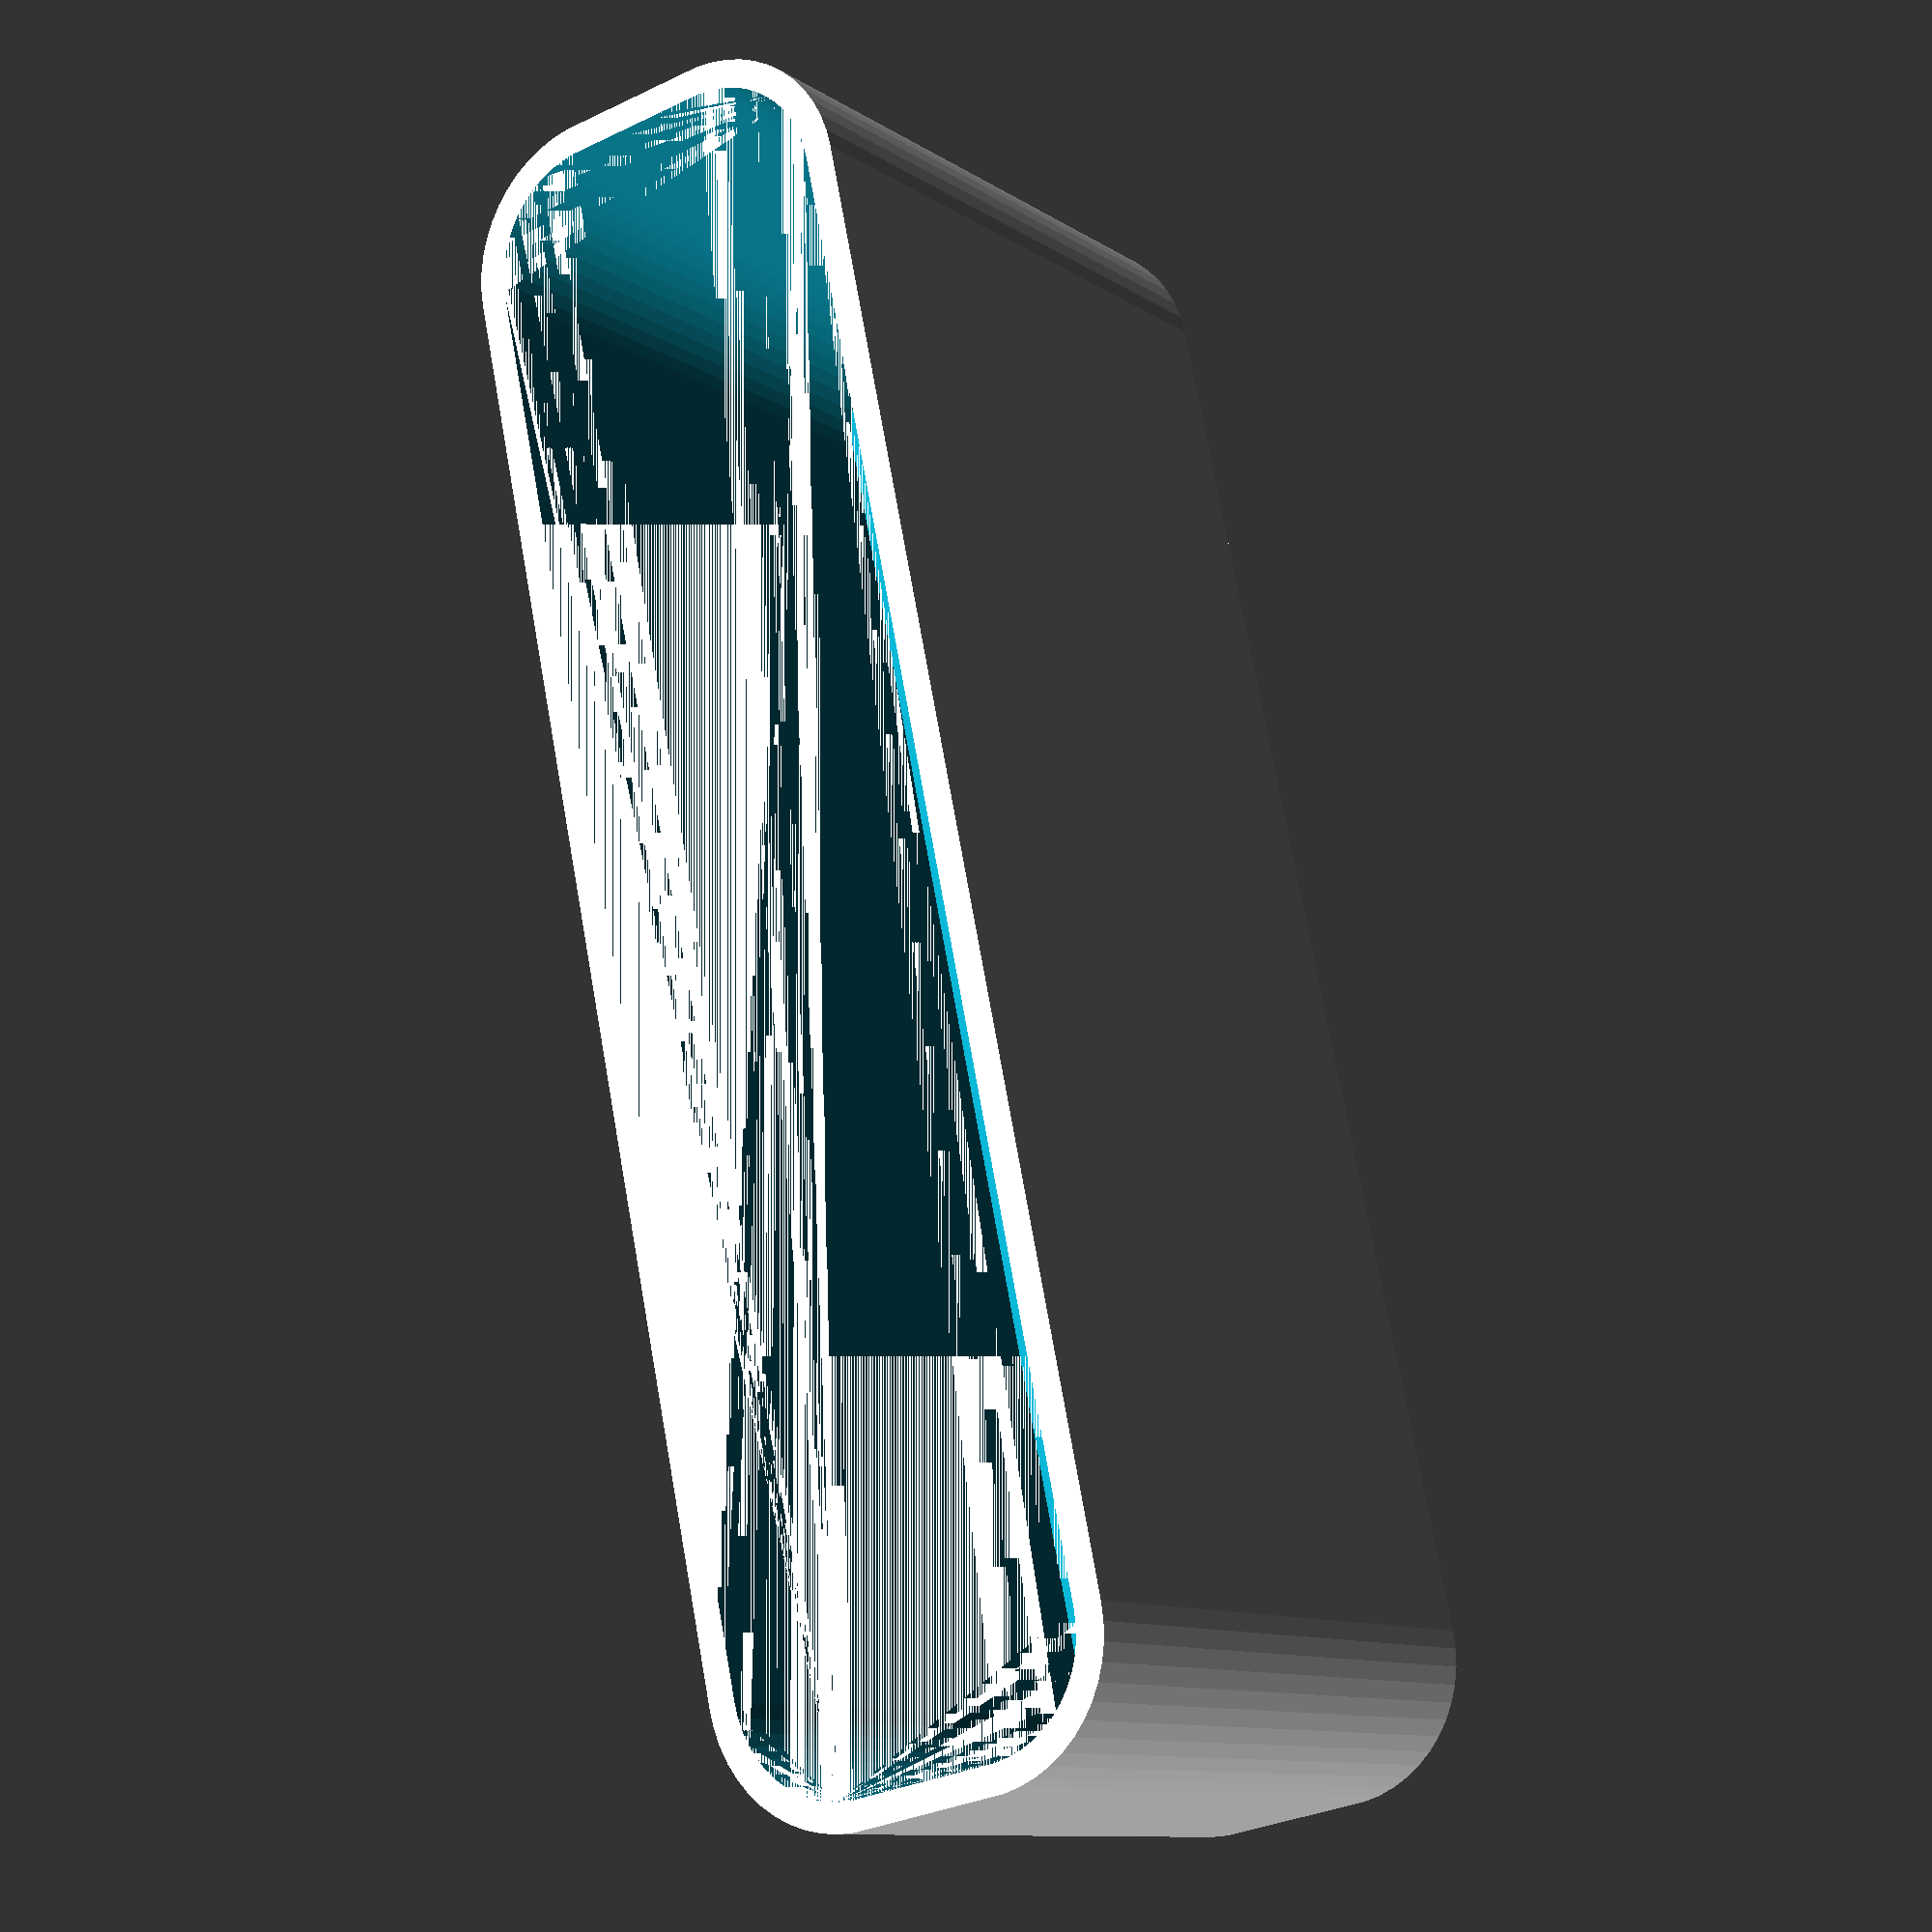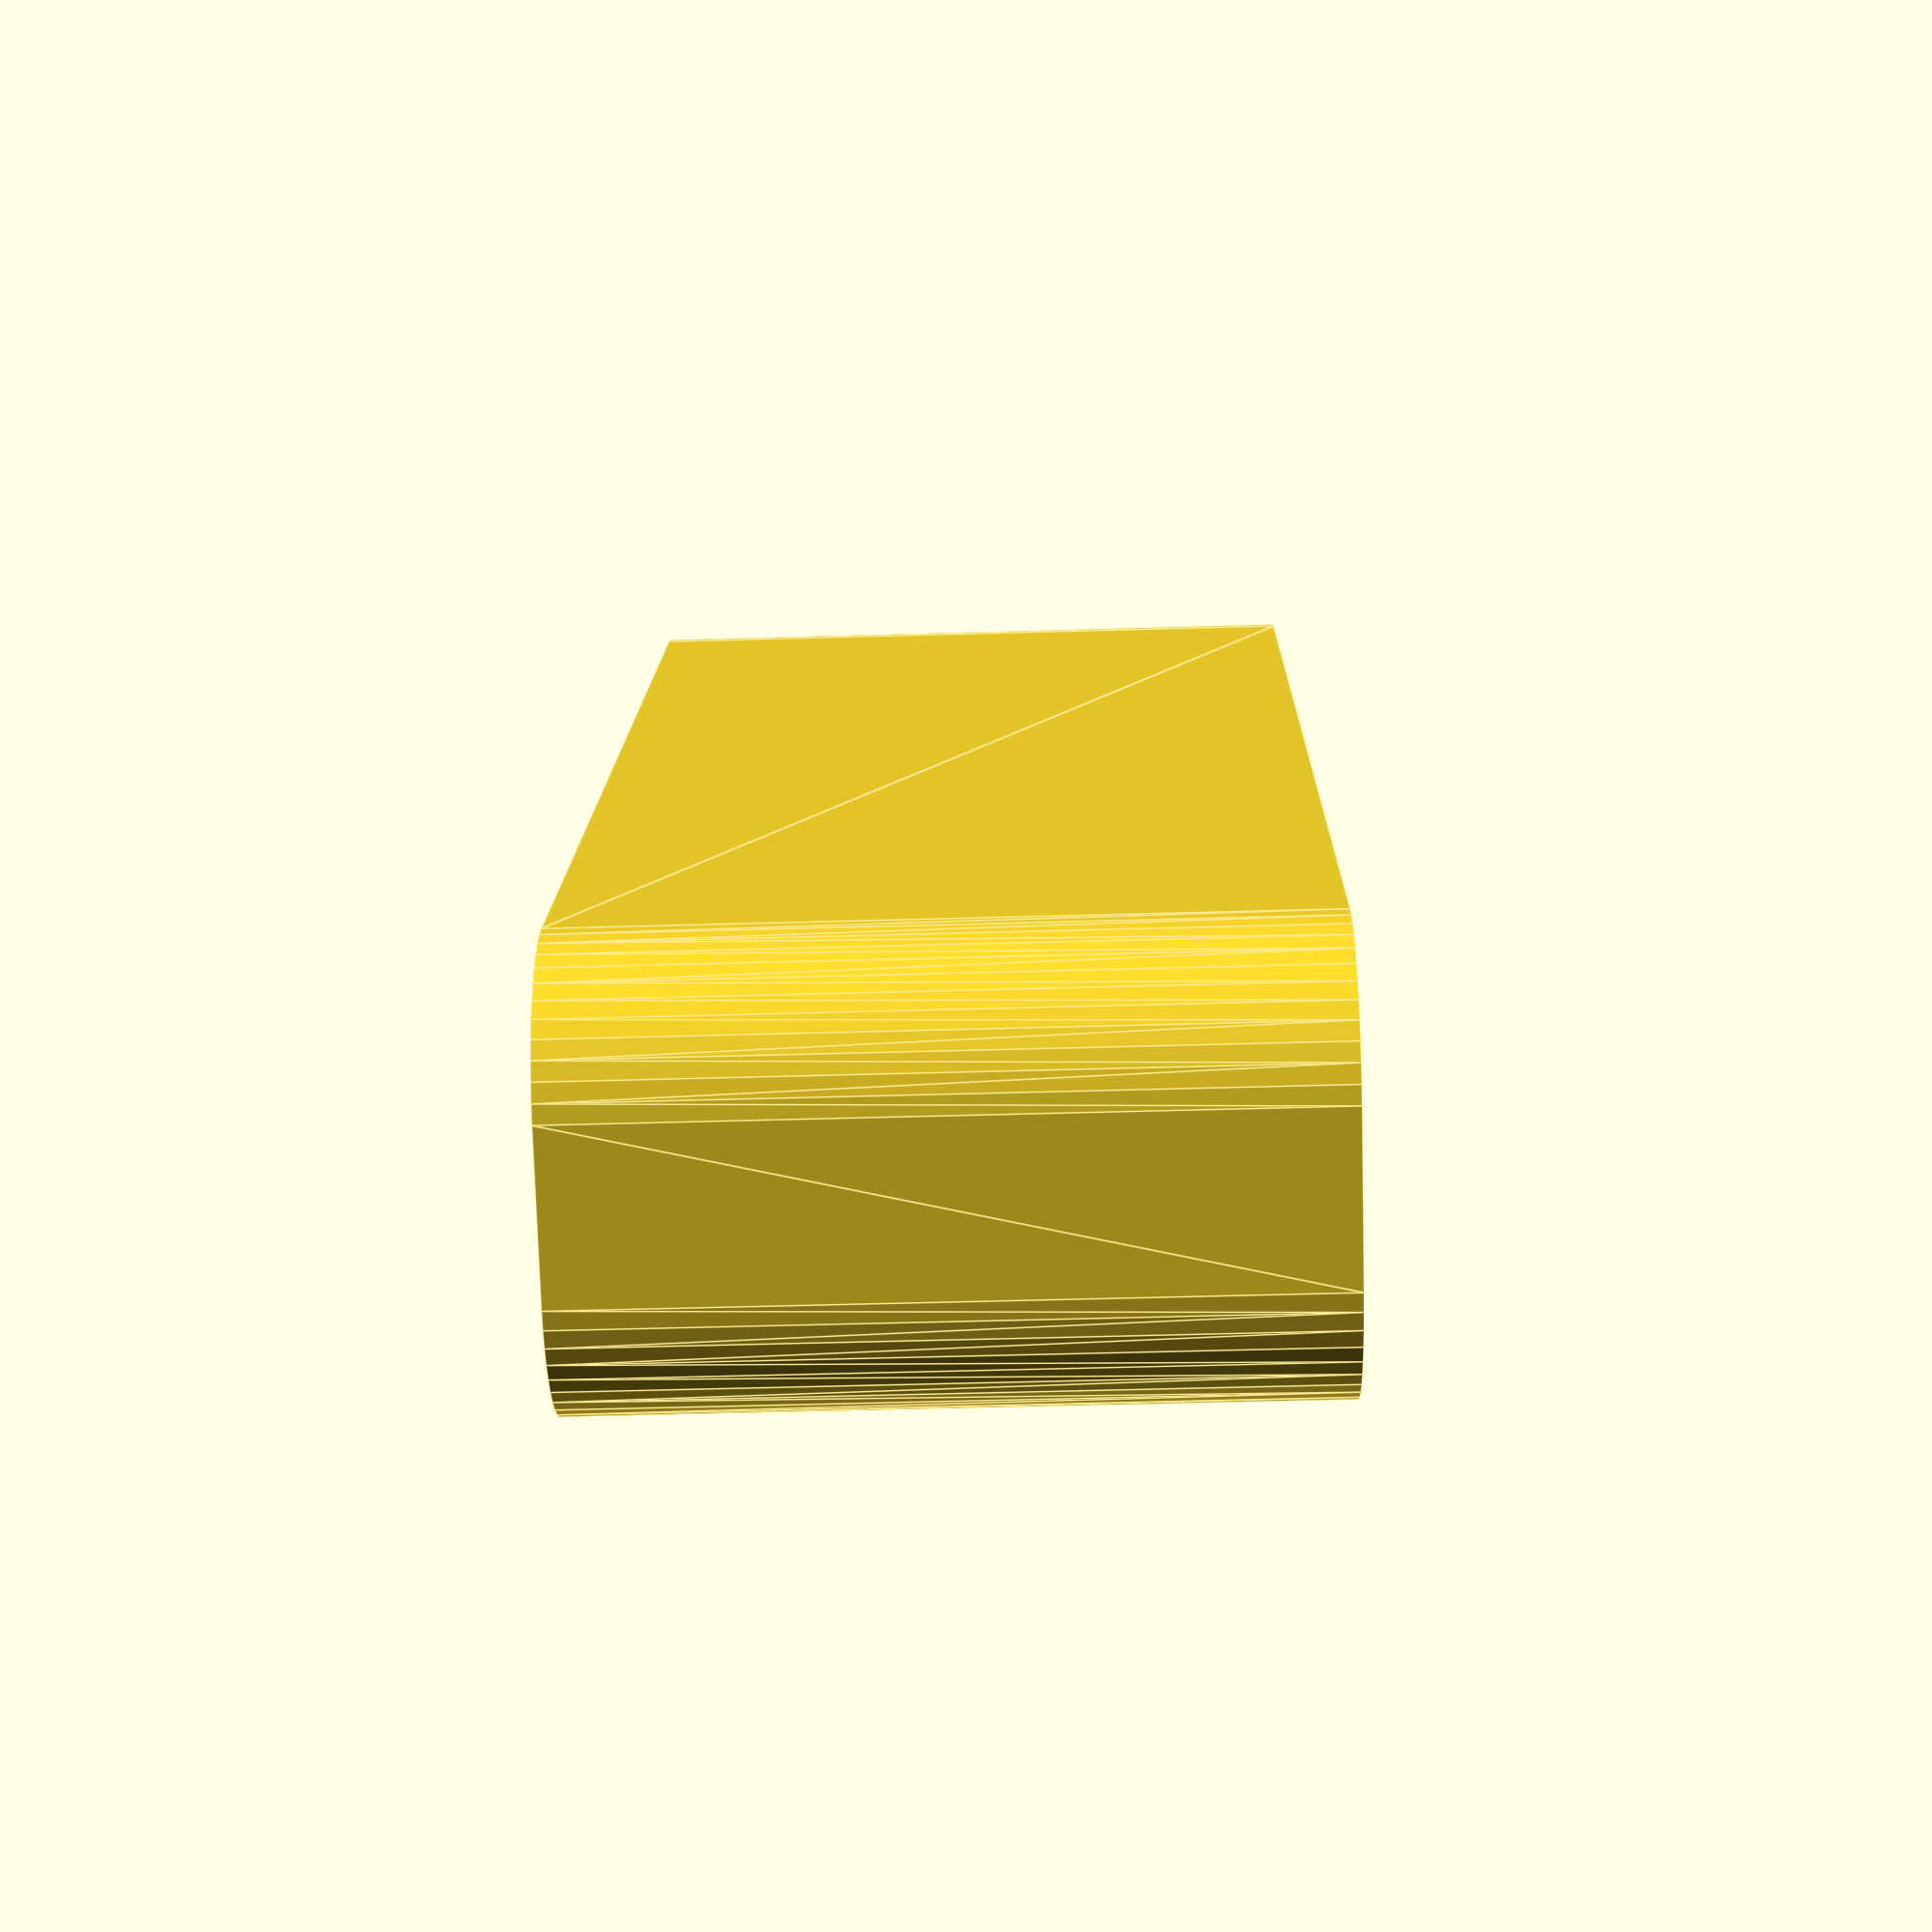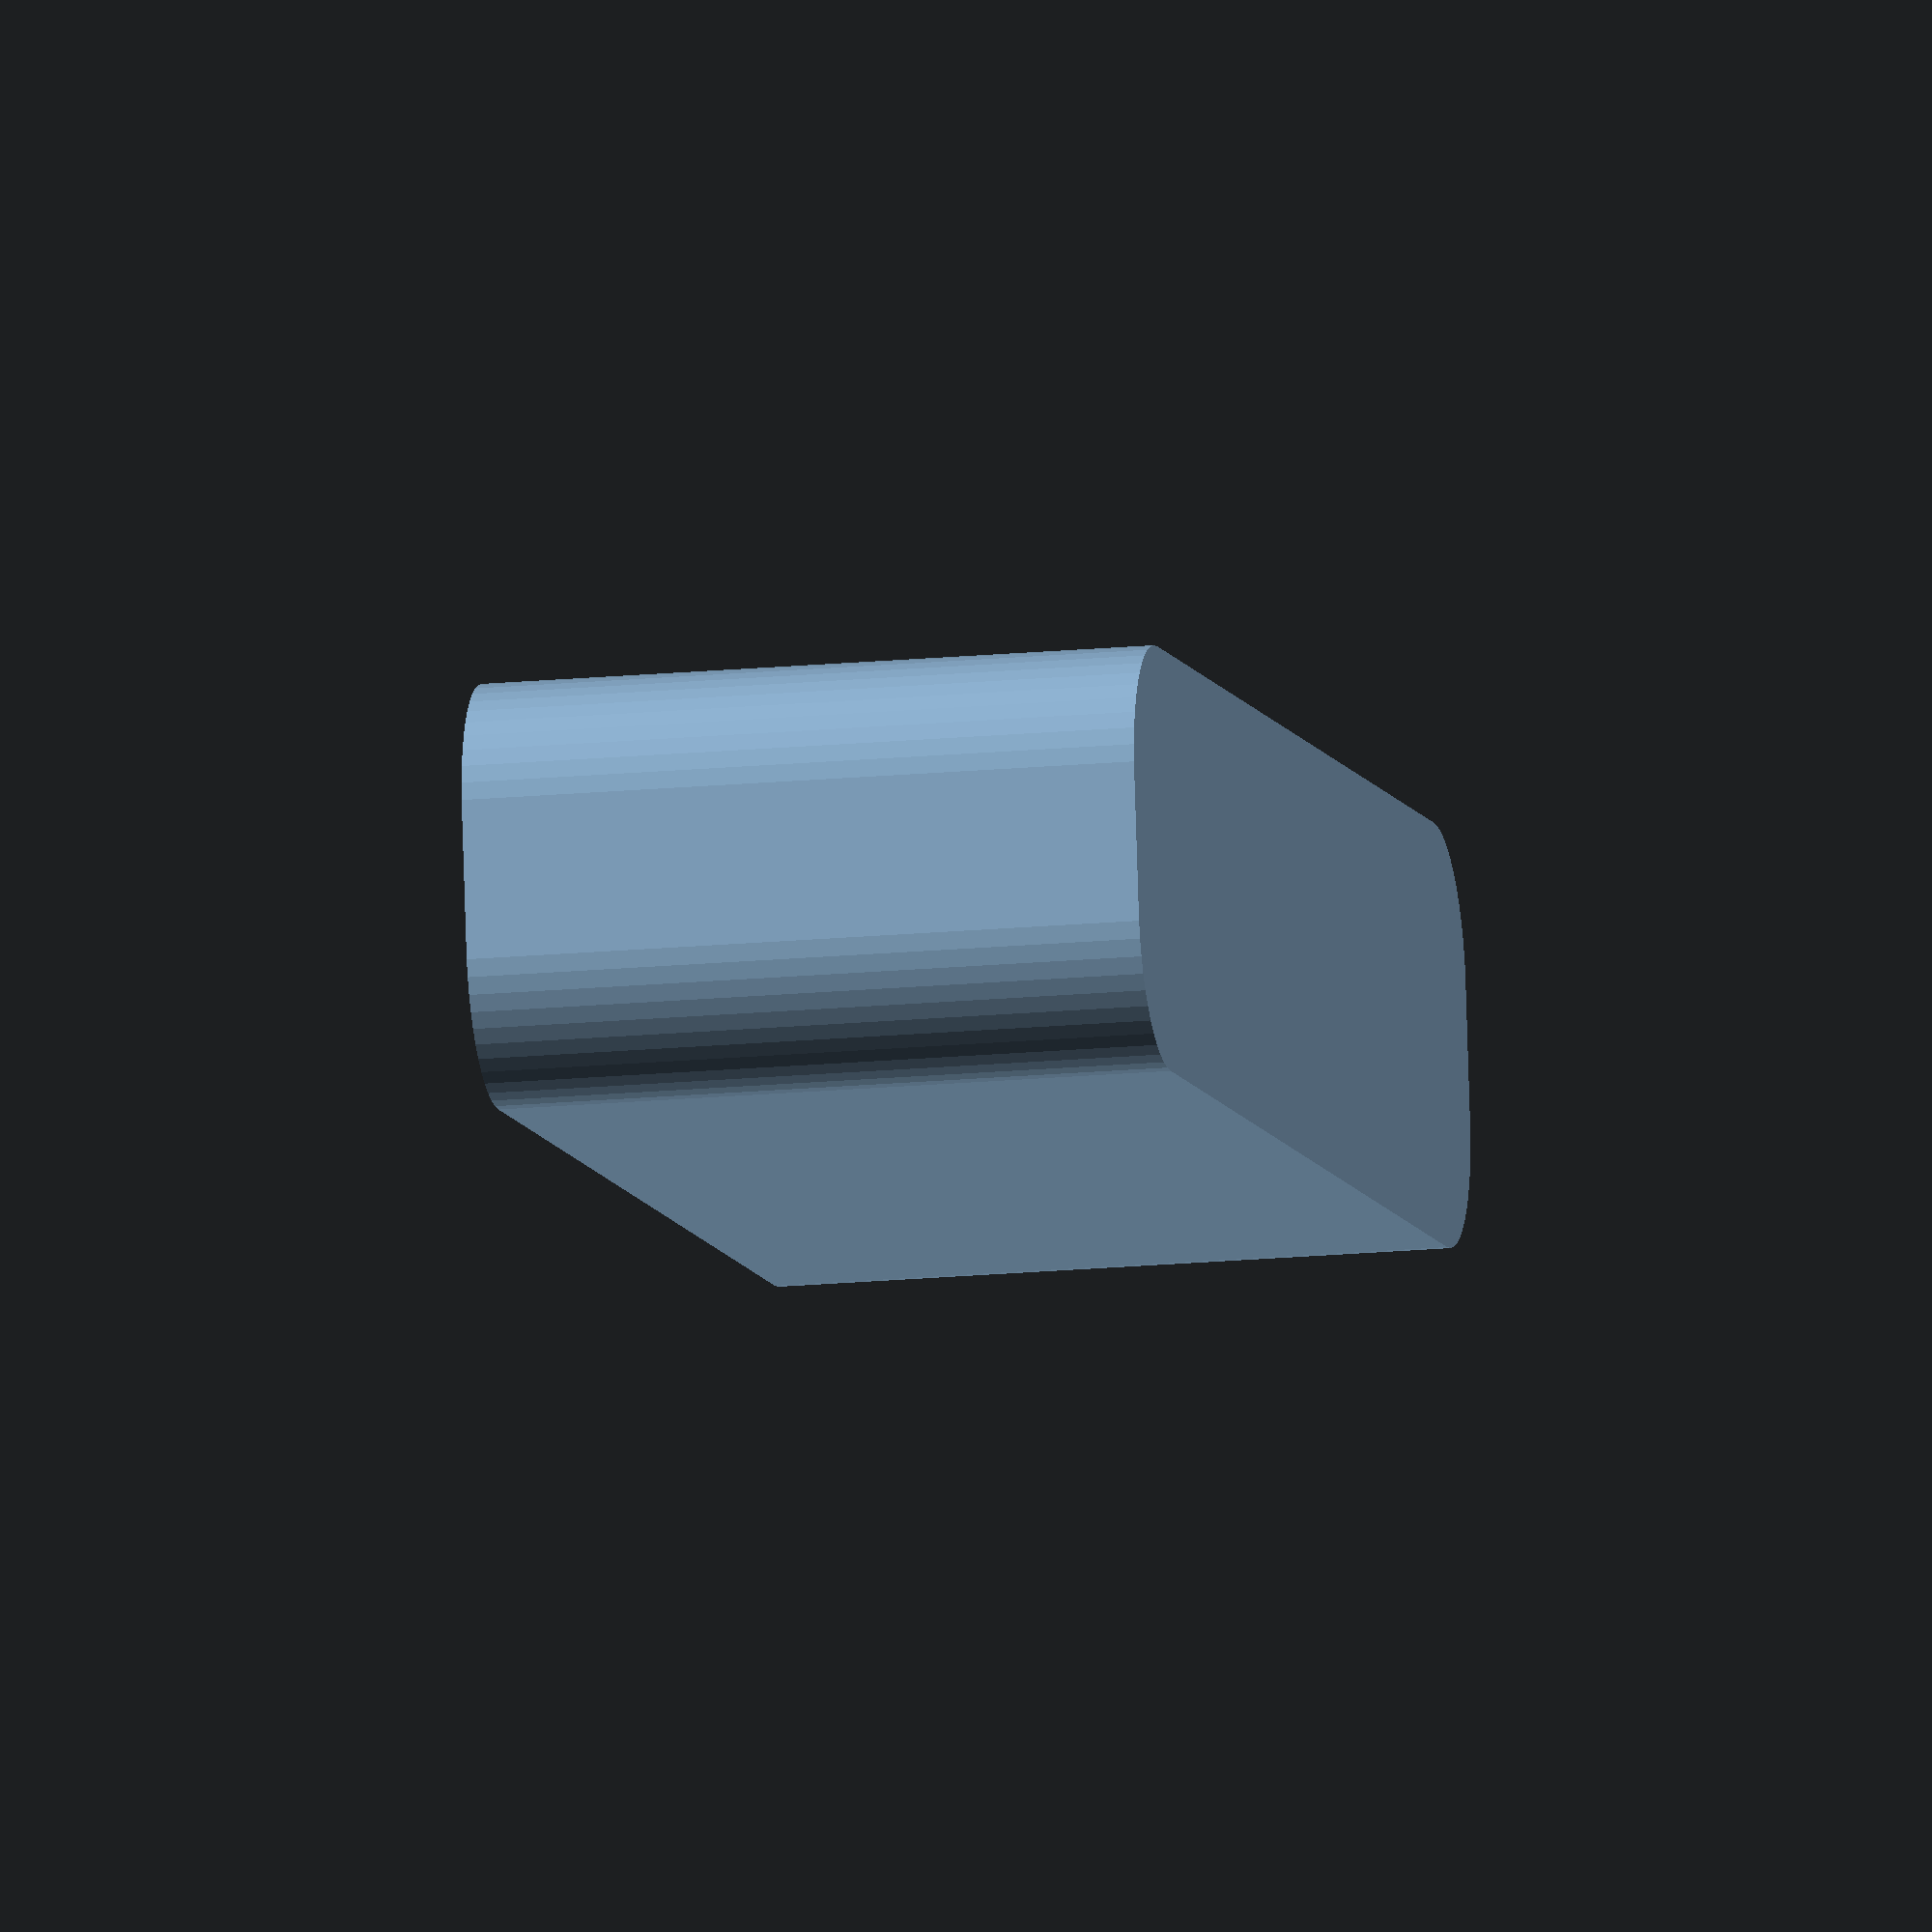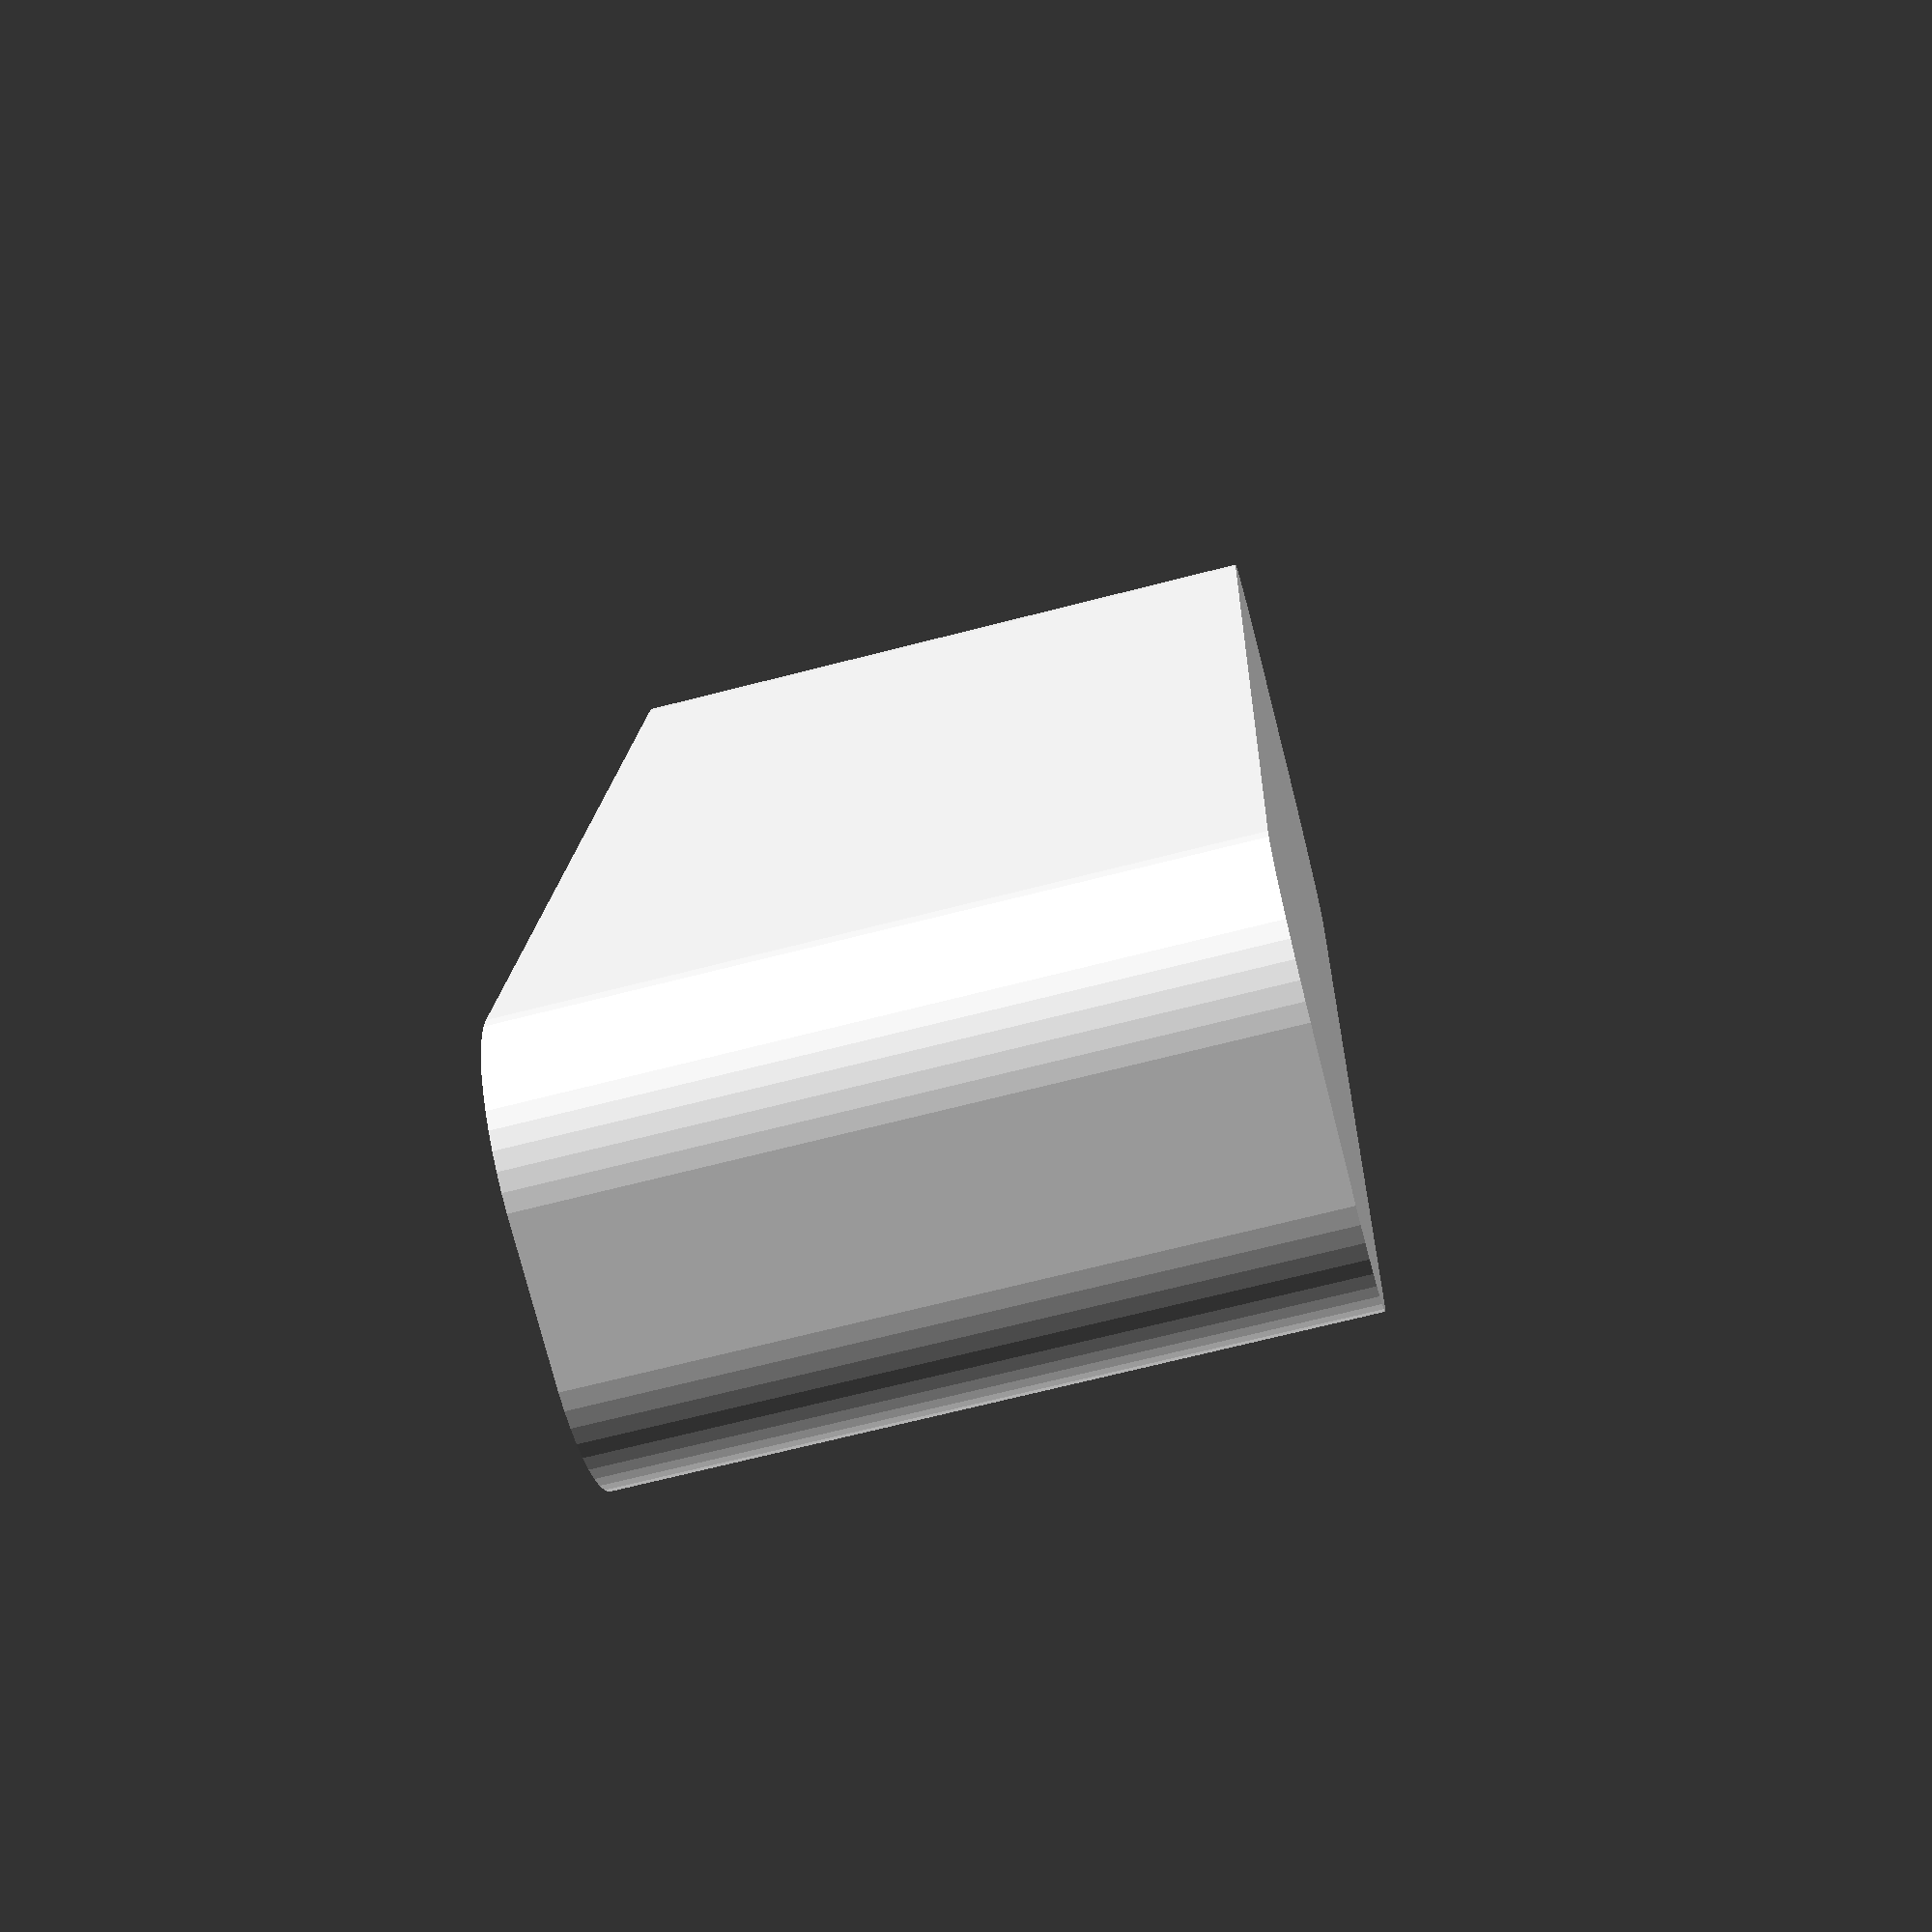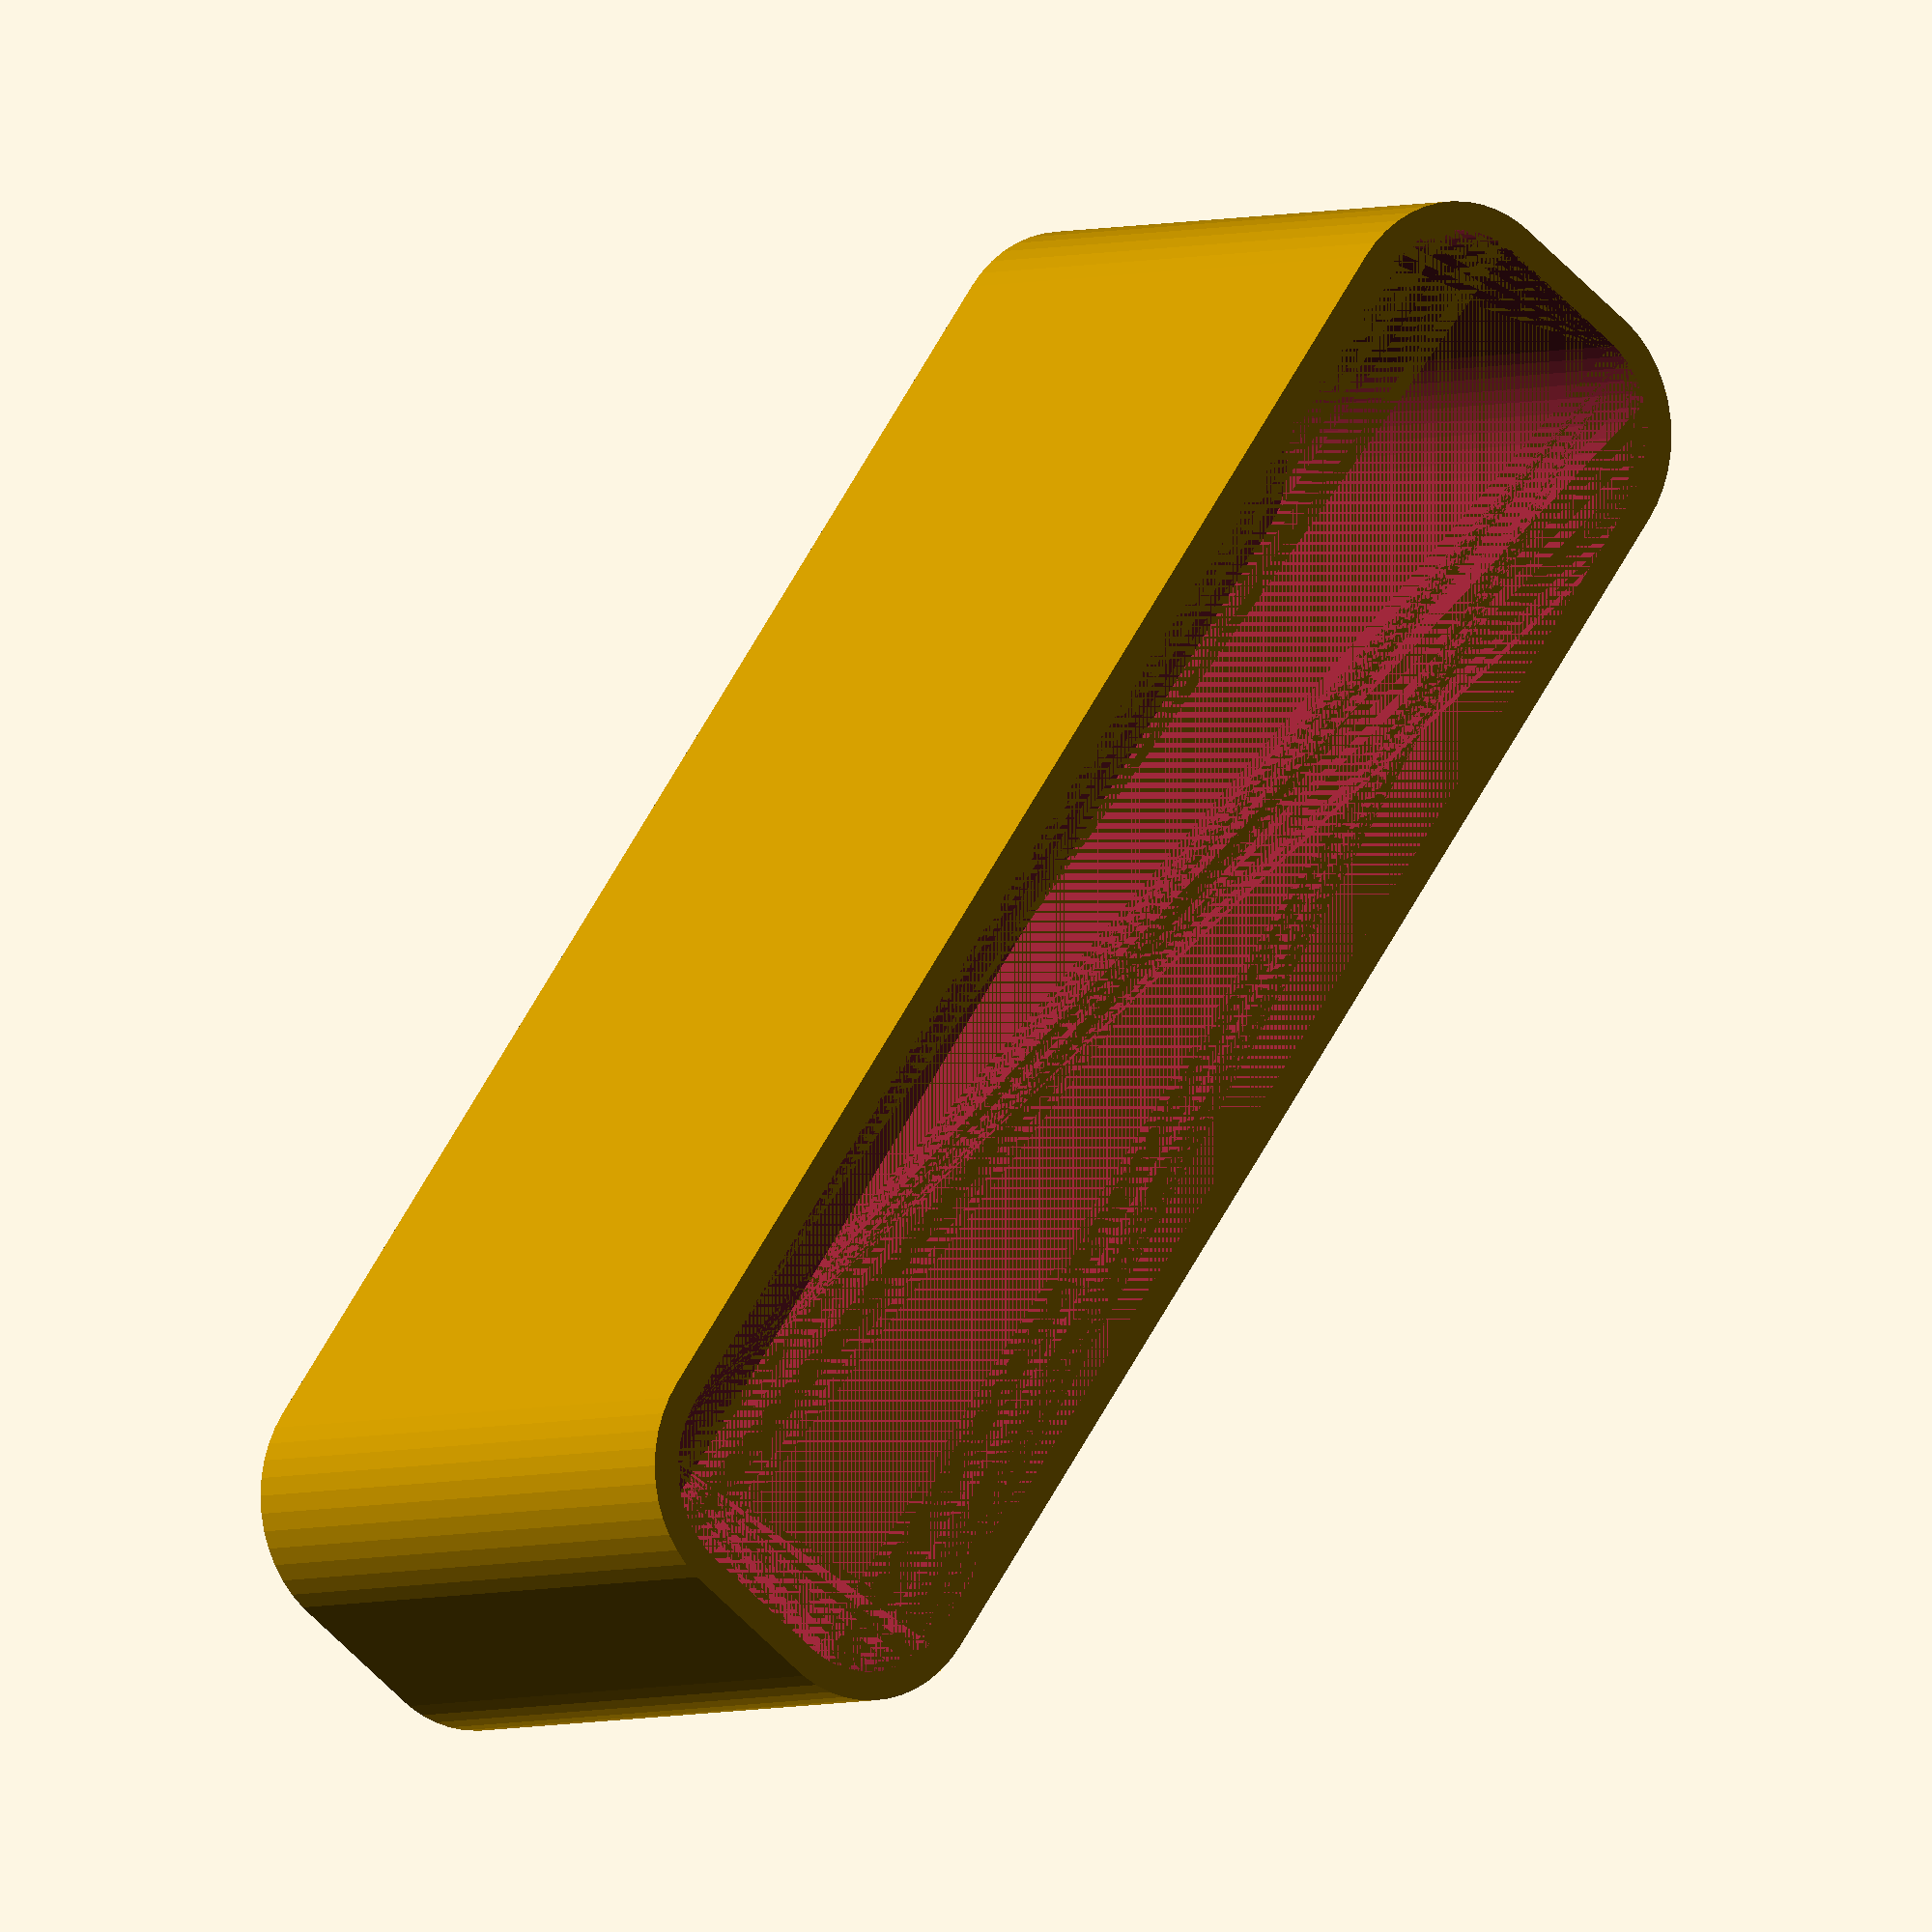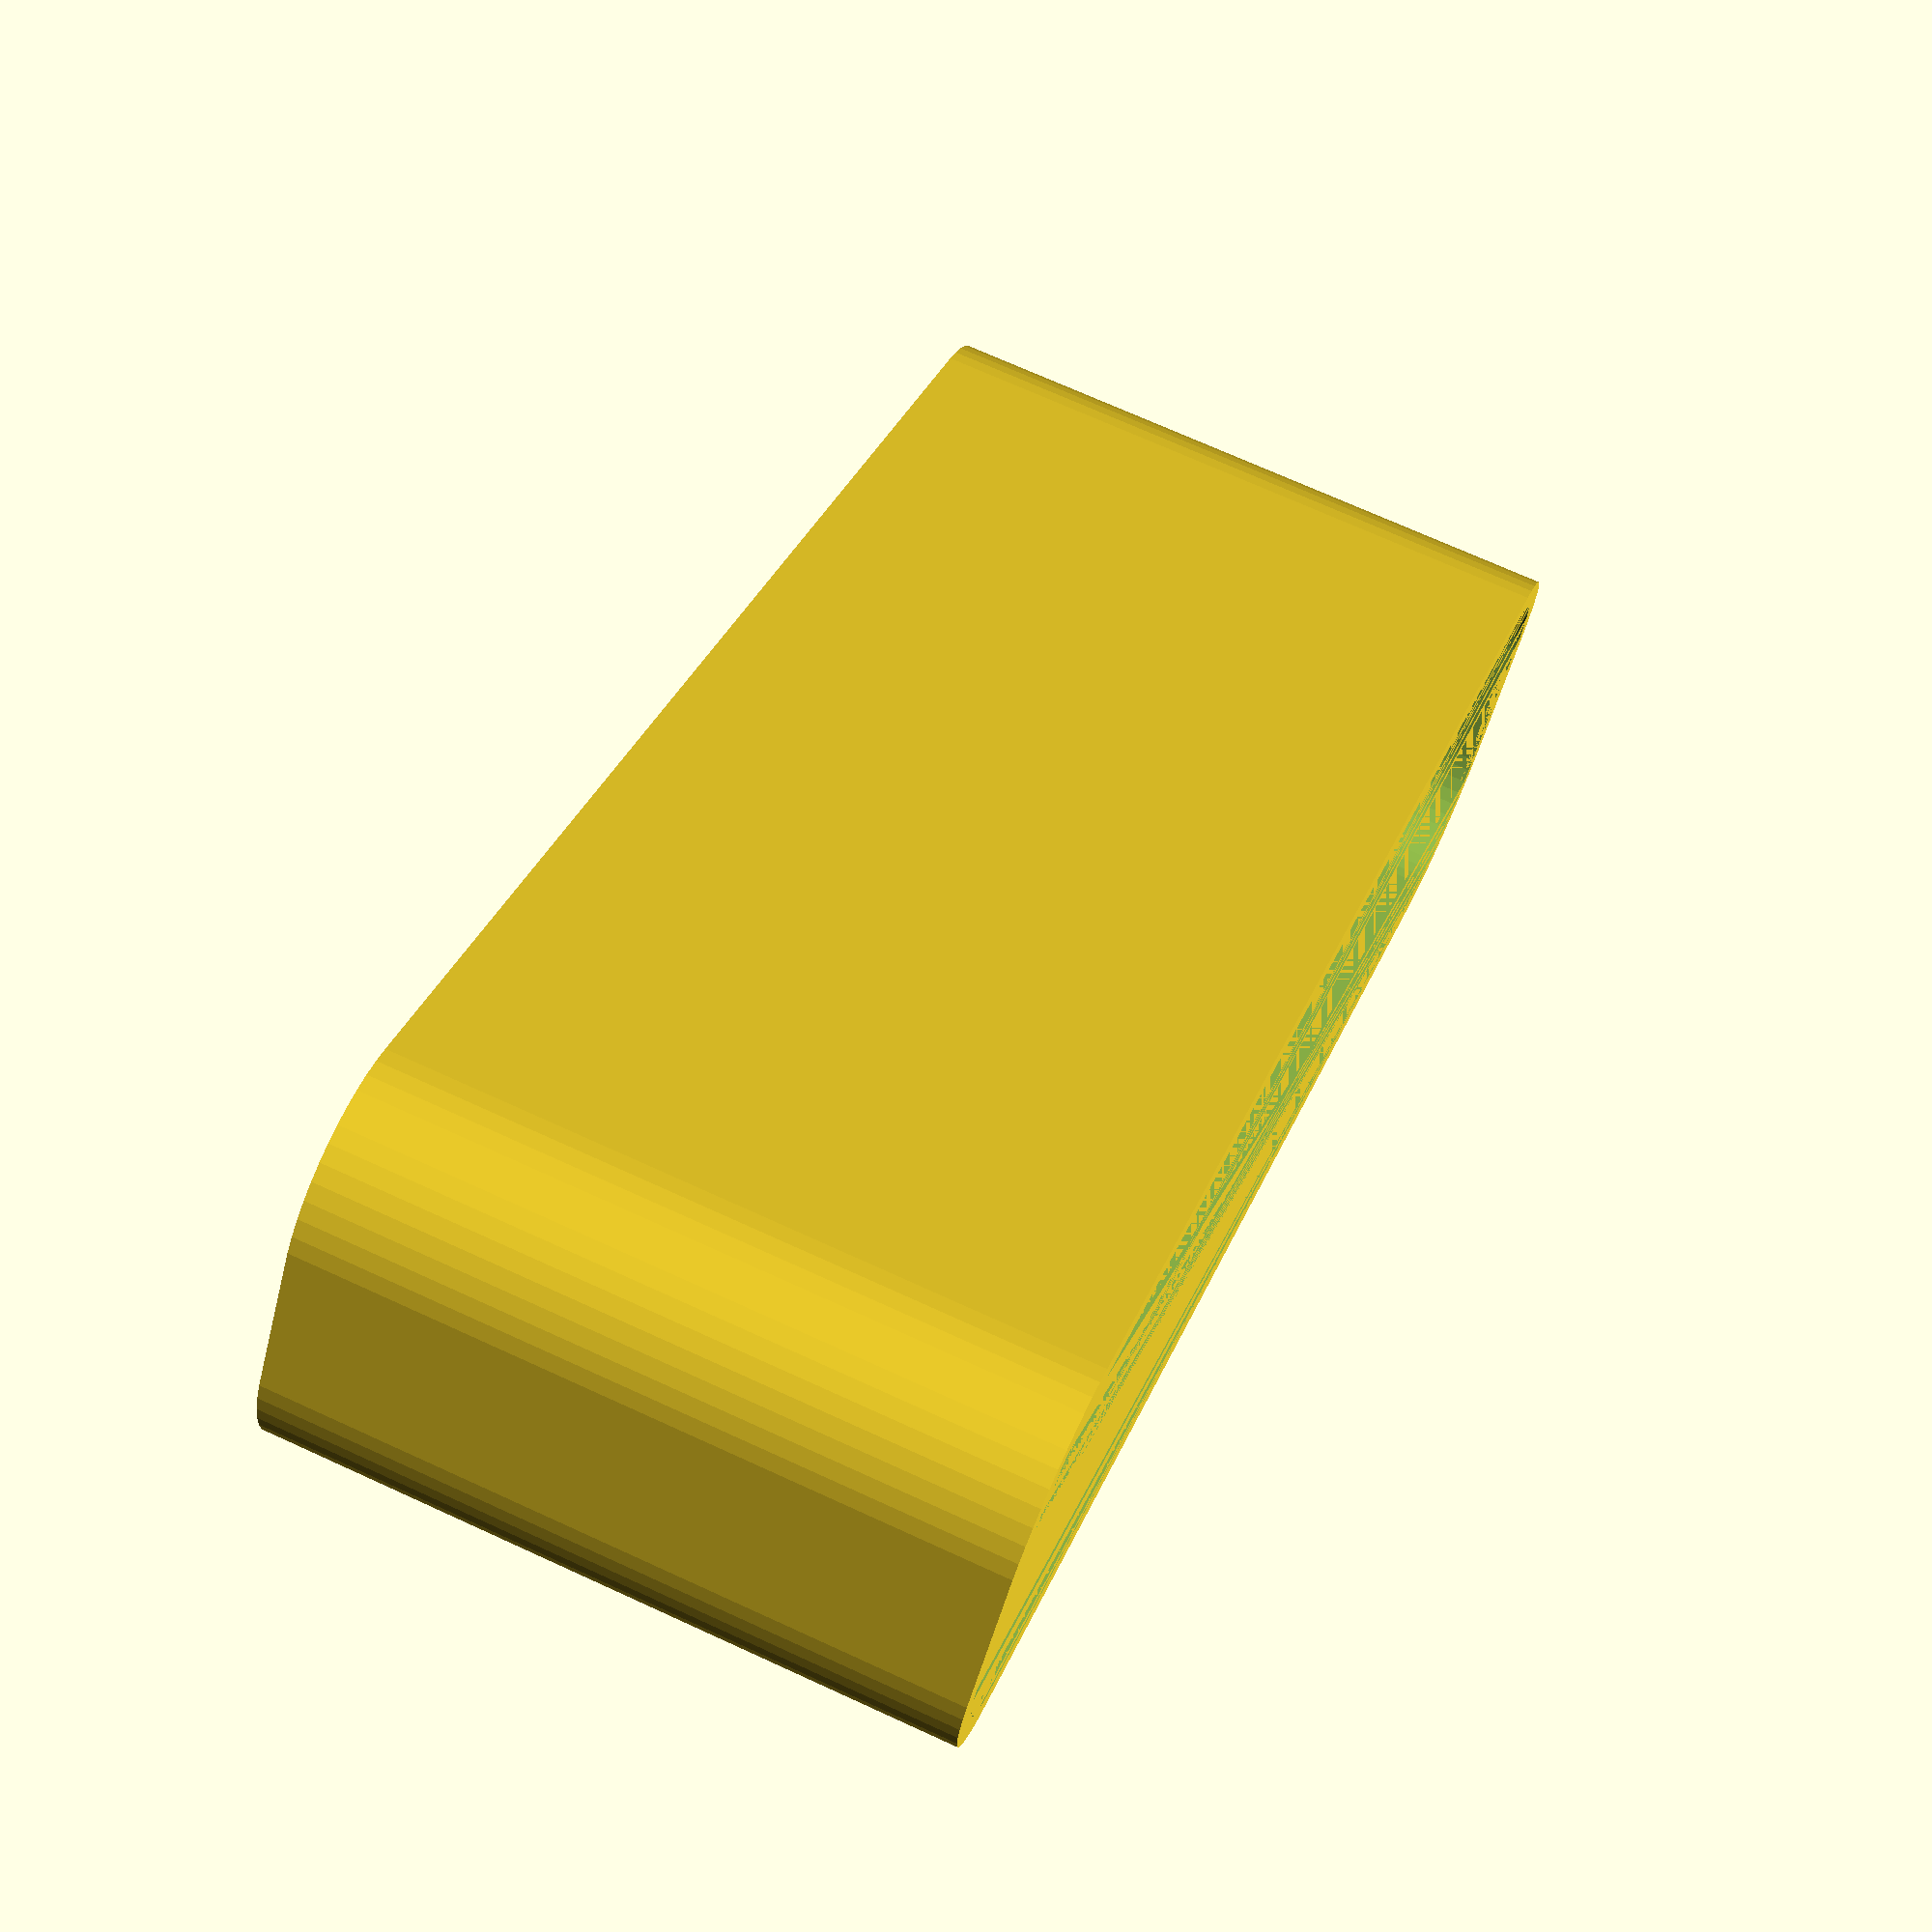
<openscad>
$fn = 50;


difference() {
	union() {
		hull() {
			translate(v = [-2.5000000000, 25.0000000000, 0]) {
				cylinder(h = 24, r = 5);
			}
			translate(v = [2.5000000000, 25.0000000000, 0]) {
				cylinder(h = 24, r = 5);
			}
			translate(v = [-2.5000000000, -25.0000000000, 0]) {
				cylinder(h = 24, r = 5);
			}
			translate(v = [2.5000000000, -25.0000000000, 0]) {
				cylinder(h = 24, r = 5);
			}
		}
	}
	union() {
		translate(v = [0, 0, 2]) {
			hull() {
				translate(v = [-2.5000000000, 25.0000000000, 0]) {
					cylinder(h = 22, r = 4);
				}
				translate(v = [2.5000000000, 25.0000000000, 0]) {
					cylinder(h = 22, r = 4);
				}
				translate(v = [-2.5000000000, -25.0000000000, 0]) {
					cylinder(h = 22, r = 4);
				}
				translate(v = [2.5000000000, -25.0000000000, 0]) {
					cylinder(h = 22, r = 4);
				}
			}
		}
	}
}
</openscad>
<views>
elev=190.4 azim=348.1 roll=147.7 proj=p view=wireframe
elev=227.0 azim=209.4 roll=268.1 proj=p view=edges
elev=196.7 azim=279.3 roll=78.7 proj=o view=solid
elev=248.6 azim=352.0 roll=75.5 proj=p view=solid
elev=183.1 azim=216.1 roll=215.1 proj=o view=solid
elev=288.9 azim=305.1 roll=294.6 proj=p view=solid
</views>
